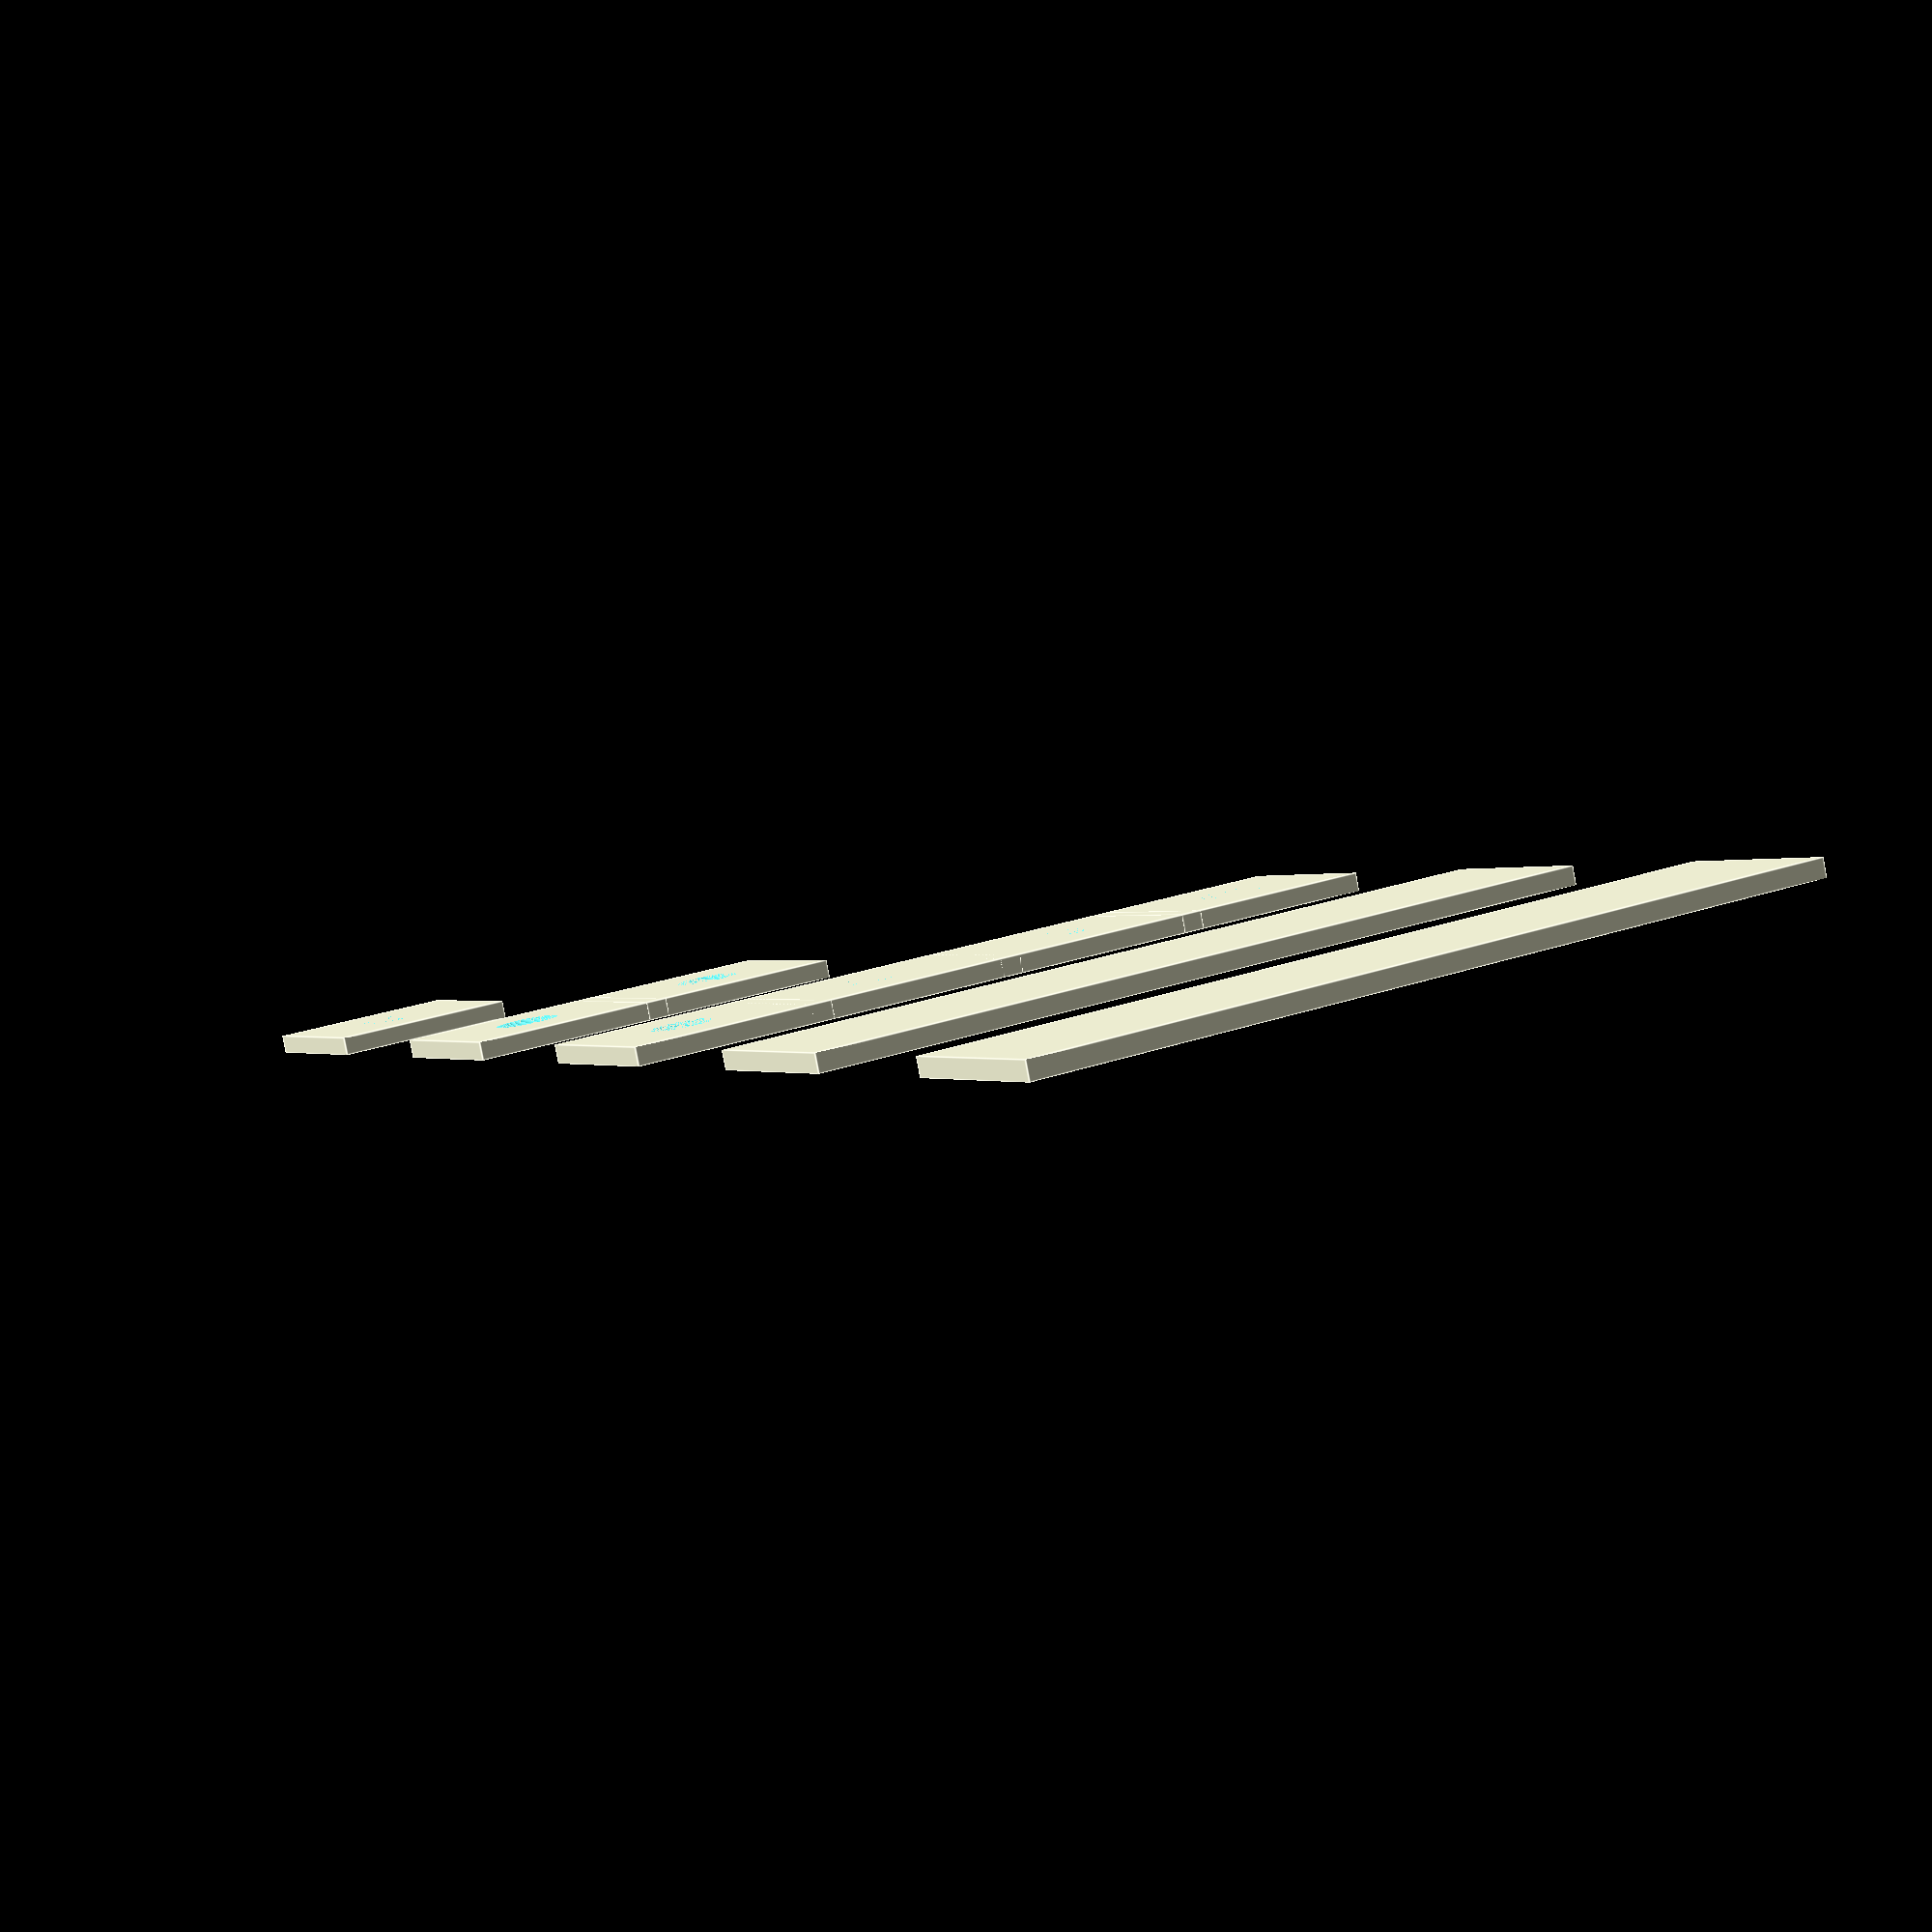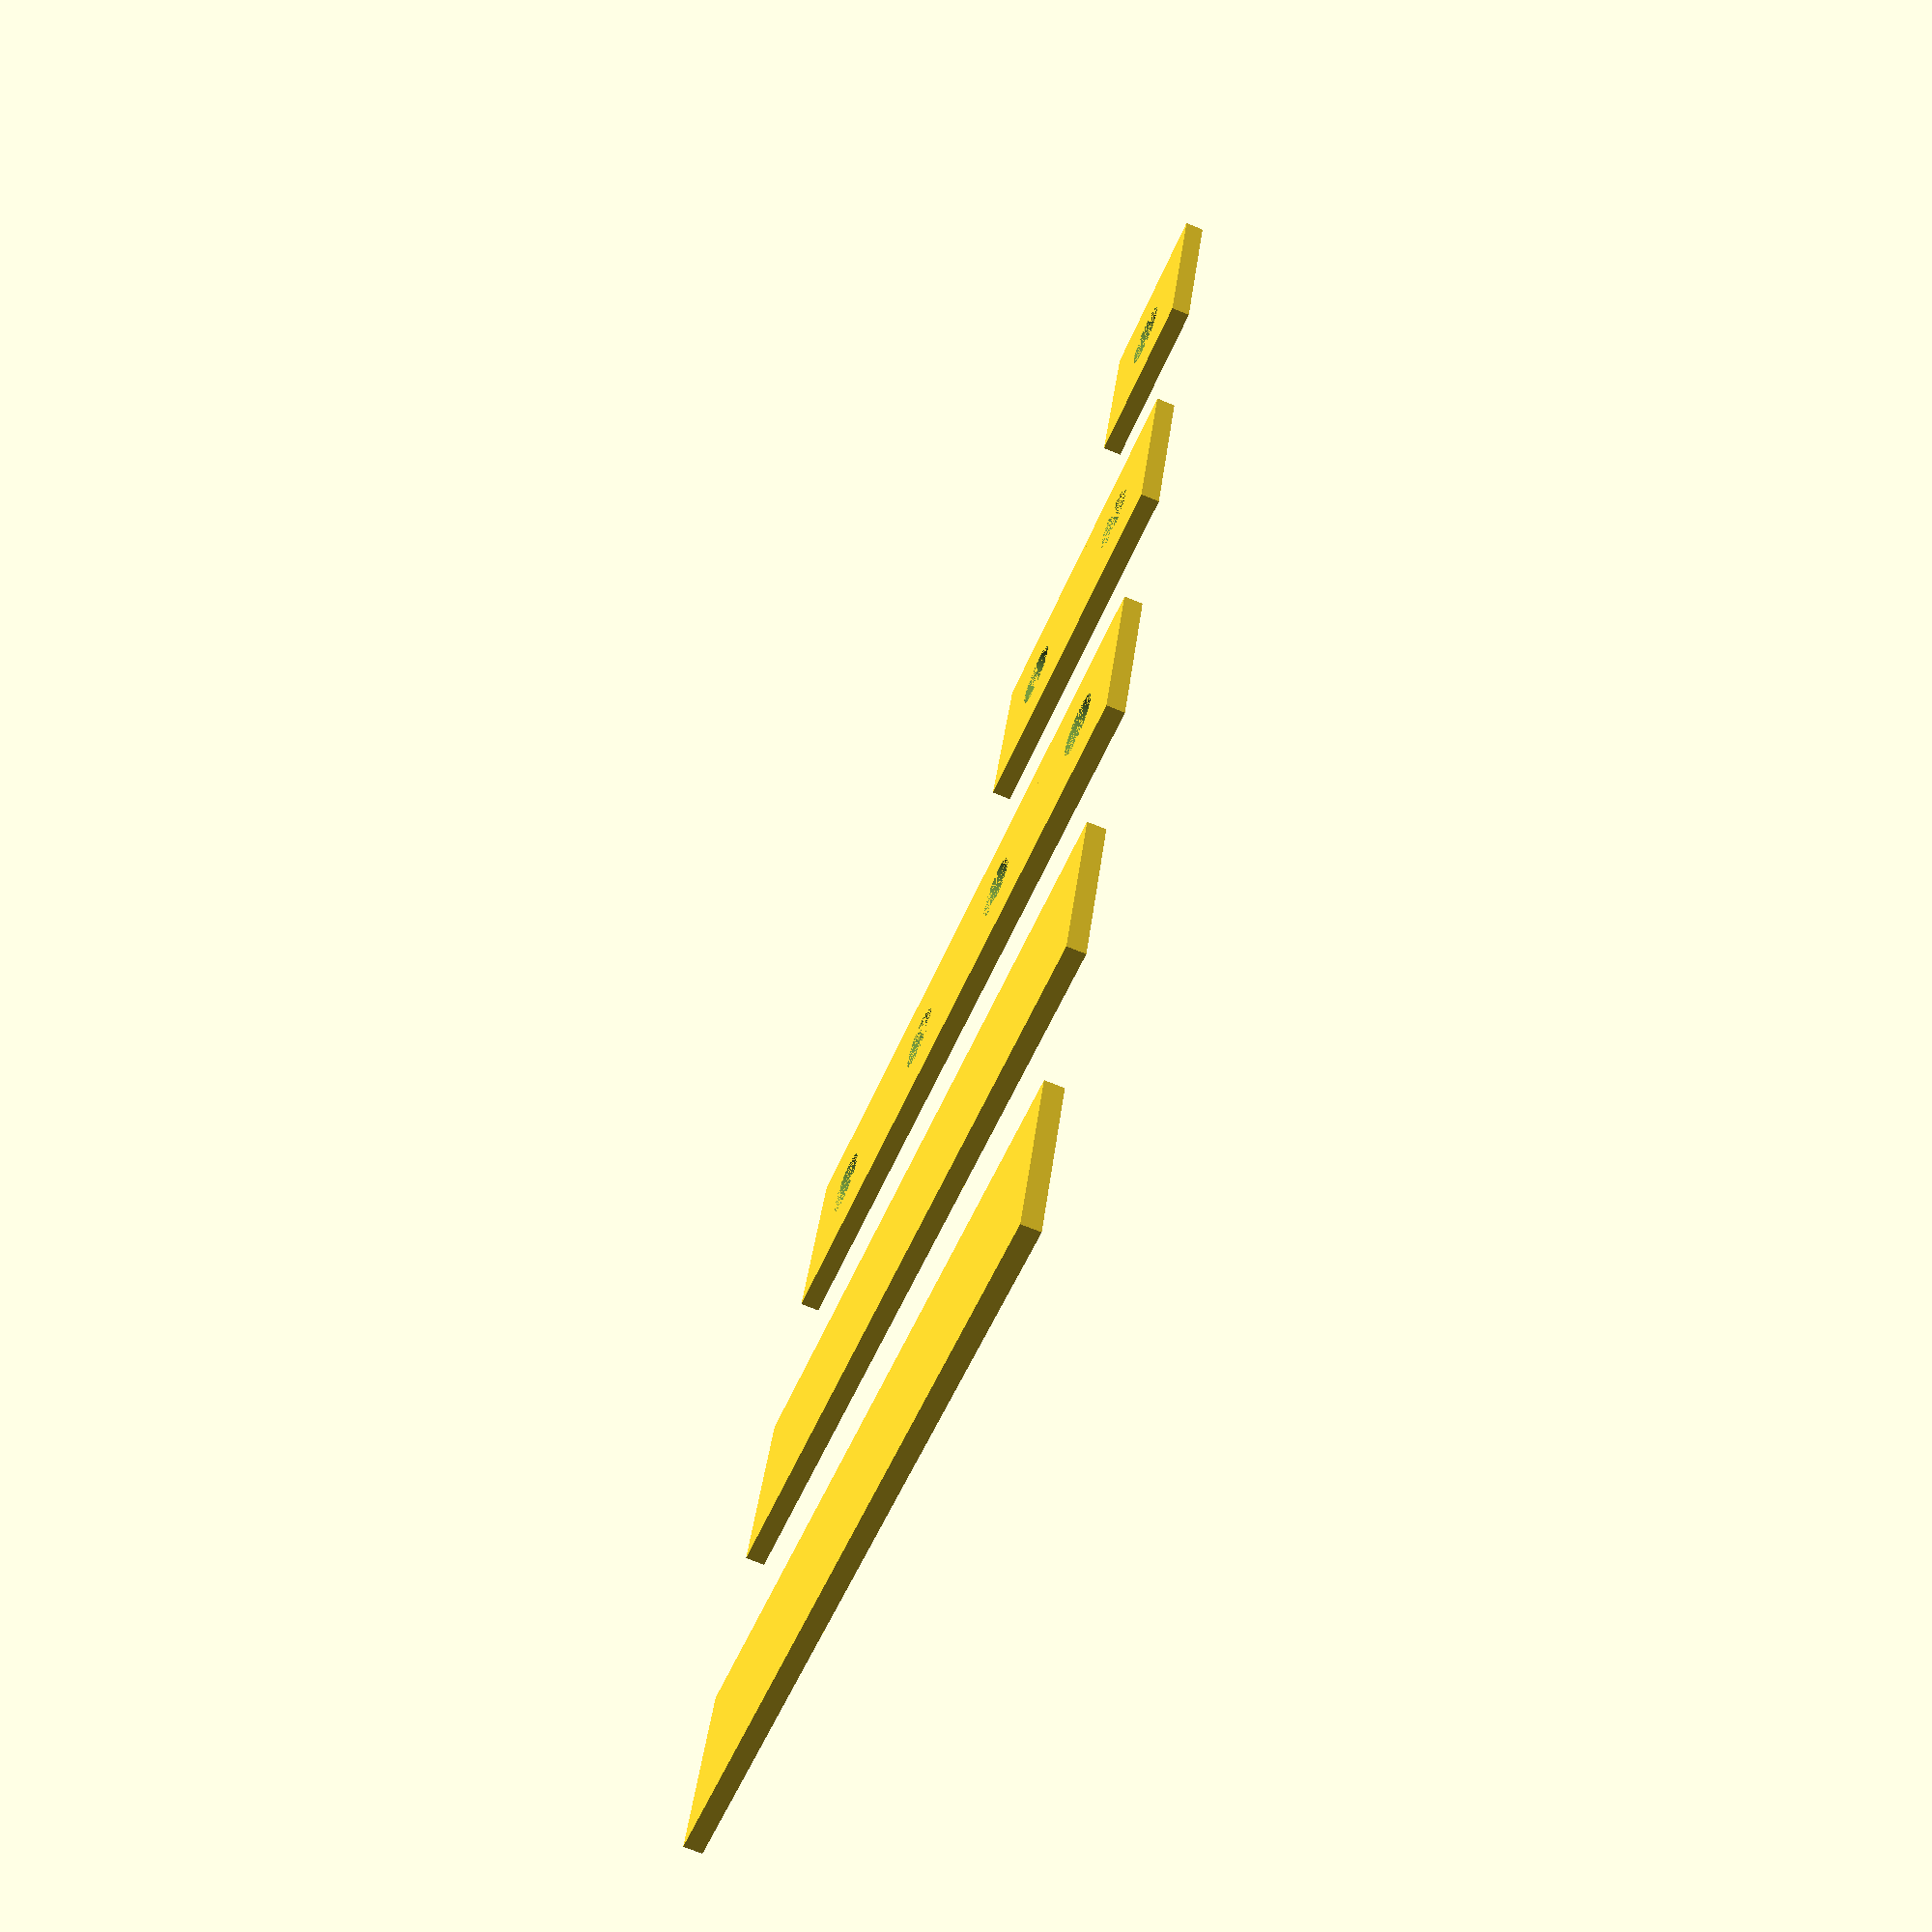
<openscad>
include <MCAD/nuts_and_bolts.scad>

fn=72*3;
$fn=fn;

module cylinder_outer(height,radius,fn=fn)
{
   fudge = 1/cos(180/fn);
   cylinder(h=height,r=radius*fudge,$fn=fn);
}

module TerminalBlock(
    terminal_count=1,
    terminal_width=10,
    nut_section_height=METRIC_NUT_THICKNESS[3] * 1.5,
    bridge_section_height=2.4,
    ridge_width=1.2,
    ridge_height=4,
    base_only=false,
    ridge=true,
    cutout_only=false,
    clearance_loose=0.4,
    de_minimus=0.01
    )
{
    full_height=nut_section_height+bridge_section_height;
    full_length=terminal_count * terminal_width + (terminal_count - 1) * ridge_width;
    term_cube_dim=[terminal_width,terminal_width,full_height];

    difference() {
        union() {
            if (!cutout_only) {
                cube([
                    full_length,
                    terminal_width,
                    full_height
                ]);
            }

            if (ridge && !base_only && !cutout_only) {
                for (i=[1:terminal_count])
                {
                    start_x = (i - 1) * (terminal_width + ridge_width);
                    ridge_x = start_x - ridge_width;
                    translate([start_x, 0, 0])
                    {
                        if (i > 1)
                        {
                            translate([
                                - ridge_width,
                                0,
                                0
                            ]) cube([
                                ridge_width,
                                terminal_width,
                                full_height + ridge_height
                            ]);
                        }
                    }
                }
            }
        }

        if (cutout_only ||  !base_only) {
            nutHoleDiameter=METRIC_NUT_AC_WIDTHS[3] + (0.0001 * 2);
            for (i=[1:terminal_count])
            {
                start_x = (i - 1) * (terminal_width + ridge_width);
                ridge_x = start_x - ridge_width;
                nut_tran=[
                    term_cube_dim.x / 2,
                    term_cube_dim.y / 2,
                    0
                ];
                translate([start_x, 0, 0])
                {
                    translate(nut_tran)
                    {
                        resize([nutHoleDiameter, nutHoleDiameter, nut_section_height]) nutHole(3);
                        cylinder_outer(full_height + de_minimus, (3 + clearance_loose) / 2);
                    }
                }
            }
        }
    }


}

TerminalBlock();

translate([0,20,0]) TerminalBlock(2);

translate([0,40,0]) TerminalBlock(4);

translate([0,60,0]) TerminalBlock(4, base_only=true, ridge=false, cutout_only=false);

translate([0,80,0]) TerminalBlock(4, base_only=true, ridge=true, cutout_only=false);

translate([0,100,0]) TerminalBlock(4, base_only=false, ridge=true, cutout_only=true);





</openscad>
<views>
elev=84.3 azim=208.9 roll=190.6 proj=p view=edges
elev=69.3 azim=197.5 roll=67.5 proj=p view=solid
</views>
